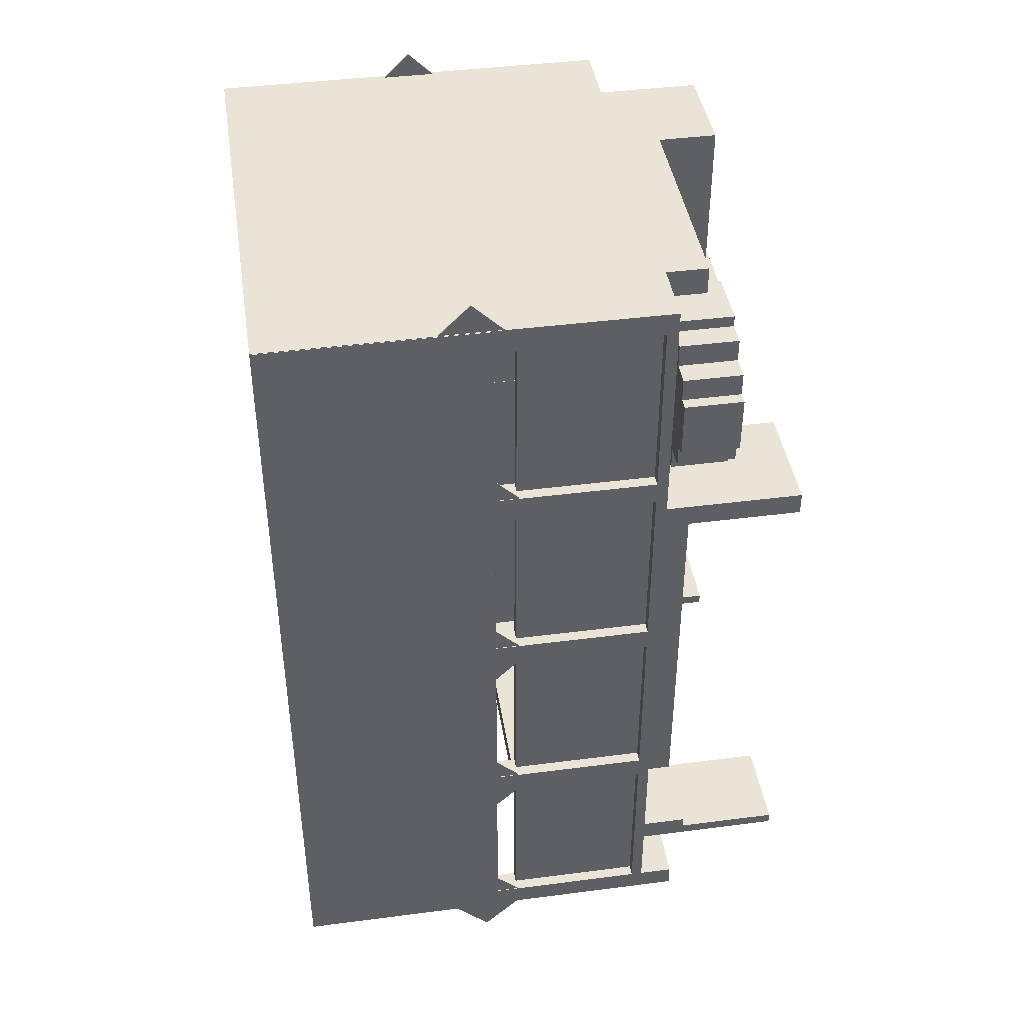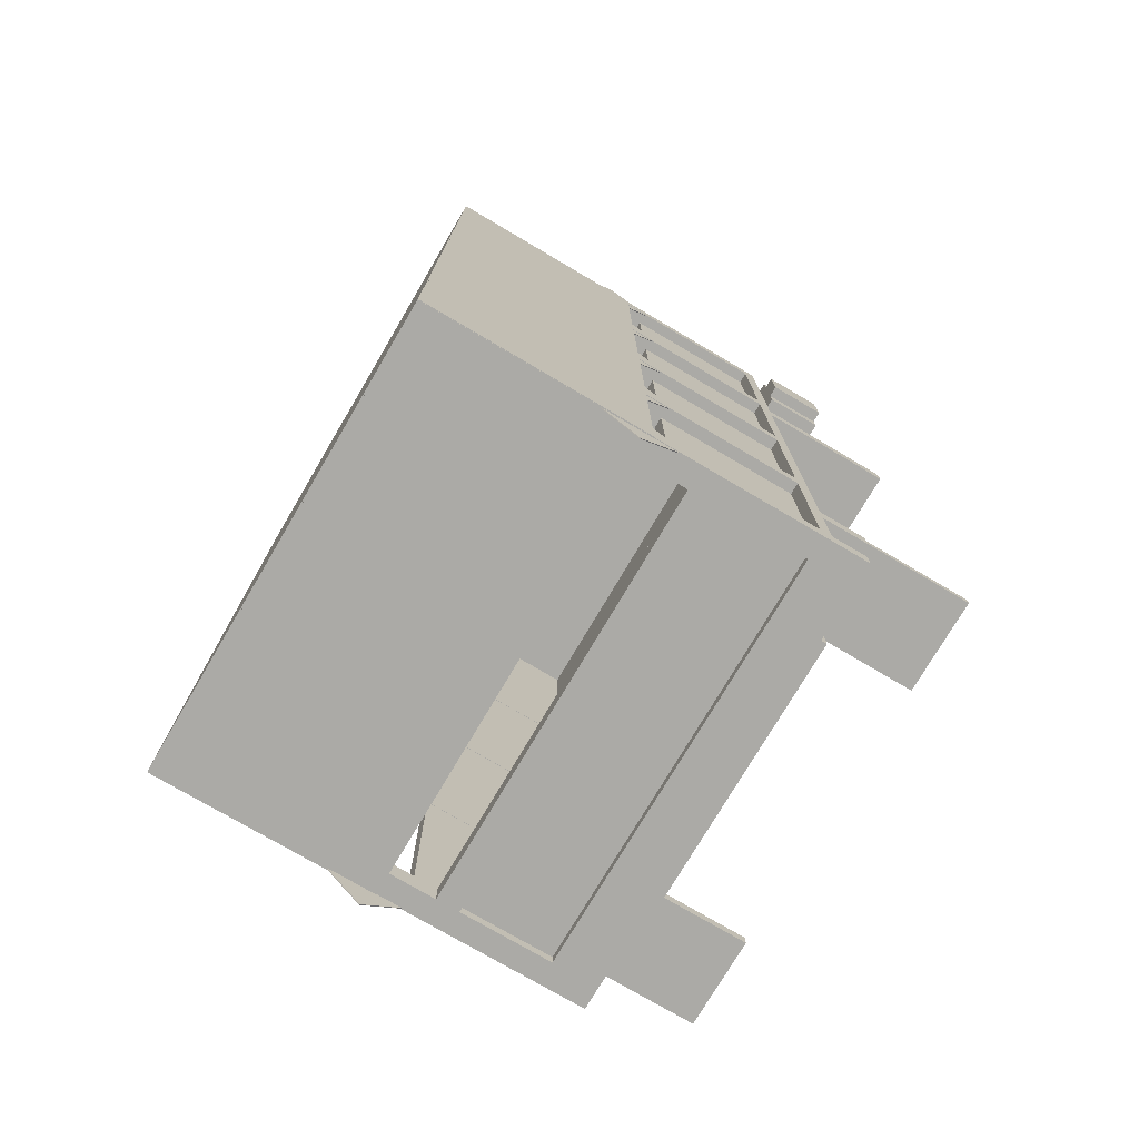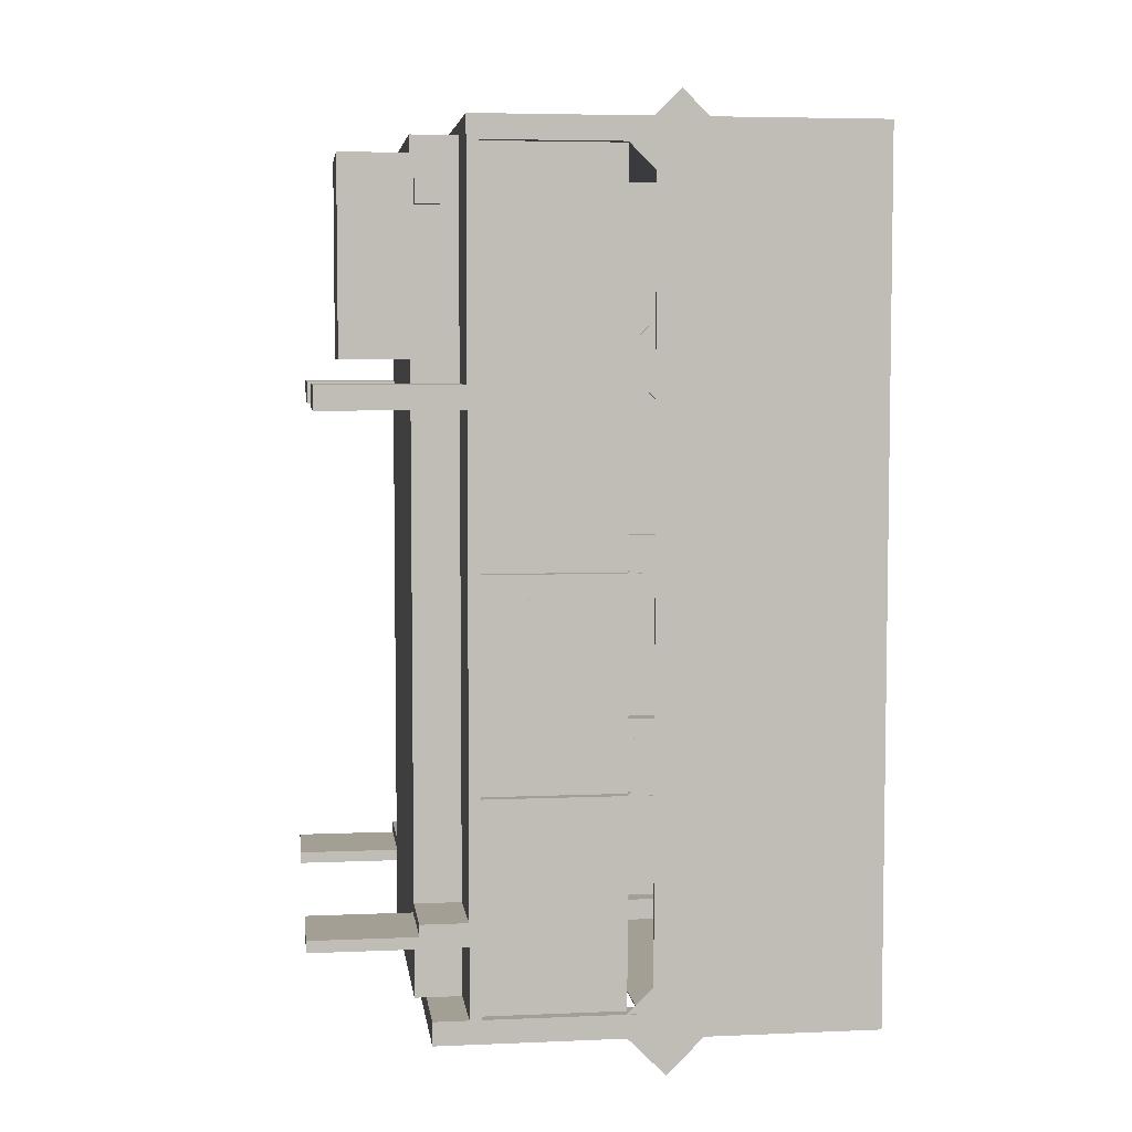
<metadata>
{"format":"obj","ext":"obj","renderer":"f3d","projection":"perspective","resolution":1024,"background":"white","views":[{"elev":42.5,"azim":-98.8,"up":"+Z"},{"elev":-75.8,"azim":-120.5,"up":"+Z"},{"elev":5.3,"azim":82.5,"up":"+Z"}]}
</metadata>
<code>
o LeWheel
v -1.031 -0.125 1.031
v -0.7188 -0.125 1.031
v -0.7188 -0.125 1.094
v -1.031 -0.125 1.094
v -1.094 0.25 1.094
v -1.094 0.25 1.406
v -1.031 0.25 1.406
v -1.031 0.25 1.094
v -1.031 0.25 1.469
v -0.7188 0.25 1.469
v -0.7188 0.25 1.406
v -1.031 0.25 1.031
v -0.6562 -0.125 1.406
v -0.6562 -0.125 1.094
v -0.6563 0.25 1.094
v -0.6563 0.25 1.406
v -0.7188 0.25 1.094
v -0.7188 0.25 1.031
v -1.094 -0.125 1.094
v -1.094 -0.125 1.406
v -1.031 -0.125 1.406
v -1.031 -0.125 1.469
v -0.7188 -0.125 1.469
v -0.7188 -0.125 1.406
v -0.5938 0.2187 1.531
v -0.5938 0.2187 0.9688
v -1.156 0.2187 0.9688
v -1.156 0.2187 1.531
v -0.5938 -0.09375 1.531
v -1.156 -0.09375 1.531
v -1.156 -0.09375 0.9688
v -0.5938 -0.09375 0.9688
v -0.4688 0.2187 1.094
v -0.4063 0.2187 1.094
v -0.4063 -0.09375 1.094
v -0.4688 -0.09375 1.094
v -1.344 -0.09375 1.406
v -1.344 -0.09375 1.094
v -1.281 -0.09375 1.094
v -1.281 -0.09375 1.406
v -1.281 0.2187 1.531
v -1.281 0.2187 0.9688
v -1.344 0.2187 1.094
v -1.344 0.2187 1.406
v -1.031 -0.09375 0.7812
v -1.031 0.2187 0.7812
v -0.7188 0.2187 0.7812
v -0.7188 -0.09375 0.7812
v -0.4063 0.2187 1.406
v -0.4063 -0.09375 1.406
v -1.281 0.2187 1.406
v -1.281 0.2187 1.094
v -0.7188 0.2187 1.719
v -0.7188 0.2187 1.656
v -1.031 0.2187 1.656
v -1.031 0.2187 1.719
v -0.4688 0.2187 1.406
v -1.031 0.2187 0.8438
v -0.7188 0.2187 0.8438
v -1.281 -0.09375 0.9688
v -1.281 -0.09375 1.531
v -0.5938 -0.09375 0.8438
v -1.156 -0.09375 0.8438
v -0.4688 -0.09375 1.531
v -0.4688 -0.09375 0.9688
v -1.156 0.2187 0.8438
v -0.5938 0.2187 0.8438
v -0.4688 0.2187 0.9688
v -0.4688 0.2187 1.531
v -0.5938 0.2187 1.656
v -1.156 0.2187 1.656
v -0.4688 -0.09375 1.406
v -1.156 -0.09375 1.656
v -0.5938 -0.09375 1.656
v -0.7188 -0.09375 1.719
v -1.031 -0.09375 1.719
v -1.031 -0.09375 1.656
v -0.7188 -0.09375 1.656
v -0.7188 -0.09375 0.8438
v -1.031 -0.09375 0.8438
f 1 2 3 4
f 5 6 7 8
f 9 10 11 7
f 1 4 8 12
f 13 14 15 16
f 15 14 3 17
f 1 12 18 2
f 16 15 17 11
f 18 12 8 17
f 4 19 5 8
f 5 19 20 6
f 20 21 7 6
f 7 21 22 9
f 10 9 22 23
f 23 24 11 10
f 24 13 16 11
f 3 2 18 17
f 7 11 17 8
f 20 19 4 21
f 23 22 21 24
f 14 13 24 3
f 4 3 24 21
f 25 26 27 28
f 29 30 31 32
f 33 34 35 36
f 37 38 39 40
f 41 28 27 42
f 43 38 37 44
f 45 46 47 48
f 49 50 35 34
f 44 51 52 43
f 53 54 55 56
f 34 33 57 49
f 47 46 58 59
f 60 31 30 61
f 62 32 31 63
f 64 29 32 65
f 66 27 26 67
f 68 26 25 69
f 70 25 28 71
f 35 50 72 36
f 73 30 29 74
f 75 76 77 78
f 45 48 79 80
f 65 68 33 36
f 32 26 68 65
f 32 62 67 26
f 67 62 79 59
f 47 59 79 48
f 45 80 58 46
f 63 66 58 80
f 31 27 66 63
f 27 31 60 42
f 39 38 43 52
f 42 60 39 52
f 40 51 44 37
f 61 41 51 40
f 28 41 61 30
f 28 30 73 71
f 71 73 77 55
f 56 55 77 76
f 76 75 53 56
f 54 53 75 78
f 74 70 54 78
f 25 70 74 29
f 29 64 69 25
f 69 64 72 57
f 49 57 72 50
o LeRest
v 1.25 0.3125 -2.562
v 1.25 0.3125 1.812
v 1.25 0.25 -2.562
v 1.25 0.25 1.812
v -1.25 0.3125 -2.562
v -1.25 0.3125 1.812
v -1.25 0.25 -2.562
v -1.25 0.25 1.812
v 0.8125 0.25 -2.562
v 0.8125 0.25 1.875
v 0.8125 0 -2.562
v 0.8125 0 1.875
v -0.8125 0.25 -2.562
v -0.8125 0.25 1.875
v -0.8125 0 -2.562
v -0.8125 0 1.875
v -1.127 1.062 -2.562
v -1.127 1.062 1.812
v -1.127 0.3125 -2.562
v -1.127 0.3125 1.812
v -1.187 1.062 -2.562
v -1.187 1.062 1.812
v -1.187 0.3125 -2.562
v -1.187 0.3125 1.812
v 1.25 0.3125 -2.688
v 1.25 0.3125 -2.562
v 1.25 0.0625 -2.688
v 1.25 0.0625 -2.562
v -1.25 0.3125 -2.688
v -1.25 0.3125 -2.562
v -1.25 0.0625 -2.688
v -1.25 0.0625 -2.562
v -1.125 2.375 0.6875
v -1.125 2.375 0.8125
v -1.125 0.3125 0.6875
v -1.125 0.3125 0.8125
v -1.25 2.375 0.6875
v -1.25 2.375 0.8125
v -1.25 0.3125 0.6875
v -1.25 0.3125 0.8125
v -0.625 0.25 -2.188
v -0.625 0.25 -2.062
v -0.625 0 -2.188
v -0.625 0 -2.062
v -1.25 0.25 -2.188
v -1.25 0.25 -2.062
v -1.25 0 -2.188
v -1.25 0 -2.062
v -0.625 0.25 0.5
v -0.625 0.25 0.625
v -0.625 -0.5 0.5
v -0.625 -0.5 0.625
v -1.25 0.25 0.5
v -1.25 0.25 0.625
v -1.25 -0.5 0.5
v -1.25 -0.5 0.625
v 1.25 0.25 0.5
v 1.25 0.25 0.625
v 1.25 -0.5 0.5
v 1.25 -0.5 0.625
v 0.625 0.25 0.5
v 0.625 0.25 0.625
v 0.625 -0.5 0.5
v 0.625 -0.5 0.625
v 1.25 0.125 1.5
v 1.25 0.125 1.625
v 1.25 0 1.5
v 1.25 0 1.625
v 1.188 0.125 1.5
v 1.188 0.125 1.625
v 1.188 0 1.5
v 1.188 0 1.625
v 1.25 0.25 -2.188
v 1.25 0.25 -2.062
v 1.25 0 -2.188
v 1.25 0 -2.062
v 0.625 0.25 -2.188
v 0.625 0.25 -2.062
v 0.625 0 -2.188
v 0.625 0 -2.062
v 1.188 1.062 -2.562
v 1.188 1.062 1.812
v 1.188 0.3125 -2.562
v 1.188 0.3125 1.812
v 1.127 1.062 -2.562
v 1.127 1.062 1.812
v 1.127 0.3125 -2.562
v 1.127 0.3125 1.812
v 1.25 2.375 0.6875
v 1.25 2.375 0.8125
v 1.25 0.3125 0.6875
v 1.25 0.3125 0.8125
v 1.125 2.375 0.6875
v 1.125 2.375 0.8125
v 1.125 0.3125 0.6875
v 1.125 0.3125 0.8125
v 1.125 2.375 0.6875
v 1.125 2.375 0.8125
v 1.125 2.25 0.6875
v 1.125 2.25 0.8125
v -1.125 2.375 0.6875
v -1.125 2.375 0.8125
v -1.125 2.25 0.6875
v -1.125 2.25 0.8125
v 1.25 2.375 -0.4375
v 1.25 2.375 -0.3125
v 1.25 0.3125 -0.4375
v 1.25 0.3125 -0.3125
v 1.125 2.375 -0.4375
v 1.125 2.375 -0.3125
v 1.125 0.3125 -0.4375
v 1.125 0.3125 -0.3125
v 1.125 2.375 -0.4375
v 1.125 2.375 -0.3125
v 1.125 2.25 -0.4375
v 1.125 2.25 -0.3125
v -1.125 2.375 -0.4375
v -1.125 2.375 -0.3125
v -1.125 2.25 -0.4375
v -1.125 2.25 -0.3125
v -1.125 2.375 -0.4375
v -1.125 2.375 -0.3125
v -1.125 0.3125 -0.4375
v -1.125 0.3125 -0.3125
v -1.25 2.375 -0.4375
v -1.25 2.375 -0.3125
v -1.25 0.3125 -0.4375
v -1.25 0.3125 -0.3125
v 1.25 2.375 -1.562
v 1.25 2.375 -1.438
v 1.25 0.3125 -1.562
v 1.25 0.3125 -1.438
v 1.125 2.375 -1.562
v 1.125 2.375 -1.438
v 1.125 0.3125 -1.562
v 1.125 0.3125 -1.438
v 1.125 2.375 -1.562
v 1.125 2.375 -1.438
v 1.125 2.25 -1.562
v 1.125 2.25 -1.438
v -1.125 2.375 -1.562
v -1.125 2.375 -1.438
v -1.125 2.25 -1.562
v -1.125 2.25 -1.438
v -1.125 2.375 -1.562
v -1.125 2.375 -1.438
v -1.125 0.3125 -1.562
v -1.125 0.3125 -1.438
v -1.25 2.375 -1.562
v -1.25 2.375 -1.438
v -1.25 0.3125 -1.562
v -1.25 0.3125 -1.438
v 1.25 2.375 -2.688
v 1.25 2.375 -2.562
v 1.25 0.3125 -2.688
v 1.25 0.3125 -2.562
v 1.125 2.375 -2.688
v 1.125 2.375 -2.562
v 1.125 0.3125 -2.688
v 1.125 0.3125 -2.562
v 1.125 2.375 -2.688
v 1.125 2.375 -2.562
v 1.125 2.25 -2.688
v 1.125 2.25 -2.562
v -1.125 2.375 -2.688
v -1.125 2.375 -2.562
v -1.125 2.25 -2.688
v -1.125 2.25 -2.562
v -1.125 2.375 -2.688
v -1.125 2.375 -2.562
v -1.125 0.3125 -2.688
v -1.125 0.3125 -2.562
v -1.25 2.375 -2.688
v -1.25 2.375 -2.562
v -1.25 0.3125 -2.688
v -1.25 0.3125 -2.562
v -1.243 1.52 0.75
v -1.243 1.255 1.015
v -1.243 1.255 0.4848
v -1.243 0.9897 0.75
v -1.247 1.52 0.75
v -1.247 1.255 1.015
v -1.247 1.255 0.4848
v -1.247 0.9897 0.75
v -1.243 1.297 1.574
v -1.243 1.562 1.839
v -1.243 1.032 1.839
v -1.243 1.297 2.104
v -1.247 1.297 1.574
v -1.247 1.562 1.839
v -1.247 1.032 1.839
v -1.247 1.297 2.104
v -1.243 0.9956 -2.625
v -1.243 1.261 -2.89
v -1.243 1.261 -2.36
v -1.243 1.526 -2.625
v -1.247 0.9956 -2.625
v -1.247 1.261 -2.89
v -1.247 1.261 -2.36
v -1.247 1.526 -2.625
v -1.243 1.52 -1.5
v -1.243 1.255 -1.235
v -1.243 1.255 -1.765
v -1.243 0.9897 -1.5
v -1.247 1.52 -1.5
v -1.247 1.255 -1.235
v -1.247 1.255 -1.765
v -1.247 0.9897 -1.5
v -1.243 1.52 -0.375
v -1.243 1.255 -0.1098
v -1.243 1.255 -0.6402
v -1.243 0.9897 -0.375
v -1.247 1.52 -0.375
v -1.247 1.255 -0.1098
v -1.247 1.255 -0.6402
v -1.247 0.9897 -0.375
v 1.247 1.52 -1.5
v 1.247 1.255 -1.235
v 1.247 1.255 -1.765
v 1.247 0.9897 -1.5
v 1.243 1.52 -1.5
v 1.243 1.255 -1.235
v 1.243 1.255 -1.765
v 1.243 0.9897 -1.5
v 1.247 1.52 -2.625
v 1.247 1.255 -2.36
v 1.247 1.255 -2.89
v 1.247 0.9897 -2.625
v 1.243 1.52 -2.625
v 1.243 1.255 -2.36
v 1.243 1.255 -2.89
v 1.243 0.9897 -2.625
v 1.247 1.52 -0.375
v 1.247 1.255 -0.1098
v 1.247 1.255 -0.6402
v 1.247 0.9897 -0.375
v 1.243 1.52 -0.375
v 1.243 1.255 -0.1098
v 1.243 1.255 -0.6402
v 1.243 0.9897 -0.375
v 1.247 1.52 0.75
v 1.247 1.255 1.015
v 1.247 1.255 0.4848
v 1.247 0.9897 0.75
v 1.243 1.52 0.75
v 1.243 1.255 1.015
v 1.243 1.255 0.4848
v 1.243 0.9897 0.75
v 1.231 1.583 1.812
v 1.231 1.317 1.547
v 1.231 1.317 2.078
v 1.231 1.052 1.812
v 1.235 1.583 1.812
v 1.235 1.317 1.547
v 1.235 1.317 2.078
v 1.235 1.052 1.812
f 81 82 84 83
f 86 85 87 88
f 86 82 81 85
f 87 83 84 88
f 85 81 83 87
f 82 86 88 84
f 89 90 92 91
f 94 93 95 96
f 94 90 89 93
f 95 91 92 96
f 93 89 91 95
f 90 94 96 92
f 97 98 100 99
f 102 101 103 104
f 102 98 97 101
f 103 99 100 104
f 101 97 99 103
f 98 102 104 100
f 105 106 108 107
f 110 109 111 112
f 110 106 105 109
f 111 107 108 112
f 109 105 107 111
f 106 110 112 108
f 113 114 116 115
f 118 117 119 120
f 118 114 113 117
f 119 115 116 120
f 117 113 115 119
f 114 118 120 116
f 121 122 124 123
f 126 125 127 128
f 126 122 121 125
f 127 123 124 128
f 125 121 123 127
f 122 126 128 124
f 129 130 132 131
f 134 133 135 136
f 134 130 129 133
f 135 131 132 136
f 133 129 131 135
f 130 134 136 132
f 137 138 140 139
f 142 141 143 144
f 142 138 137 141
f 143 139 140 144
f 141 137 139 143
f 138 142 144 140
f 145 146 148 147
f 150 149 151 152
f 150 146 145 149
f 151 147 148 152
f 149 145 147 151
f 146 150 152 148
f 153 154 156 155
f 158 157 159 160
f 158 154 153 157
f 159 155 156 160
f 157 153 155 159
f 154 158 160 156
f 161 162 164 163
f 166 165 167 168
f 166 162 161 165
f 167 163 164 168
f 165 161 163 167
f 162 166 168 164
f 169 170 172 171
f 174 173 175 176
f 174 170 169 173
f 175 171 172 176
f 173 169 171 175
f 170 174 176 172
f 177 178 180 179
f 182 181 183 184
f 182 178 177 181
f 183 179 180 184
f 181 177 179 183
f 178 182 184 180
f 185 186 188 187
f 190 189 191 192
f 190 186 185 189
f 191 187 188 192
f 189 185 187 191
f 186 190 192 188
f 193 194 196 195
f 198 197 199 200
f 198 194 193 197
f 199 195 196 200
f 197 193 195 199
f 194 198 200 196
f 201 202 204 203
f 206 205 207 208
f 206 202 201 205
f 207 203 204 208
f 205 201 203 207
f 202 206 208 204
f 209 210 212 211
f 214 213 215 216
f 214 210 209 213
f 215 211 212 216
f 213 209 211 215
f 210 214 216 212
f 217 218 220 219
f 222 221 223 224
f 222 218 217 221
f 223 219 220 224
f 221 217 219 223
f 218 222 224 220
f 225 226 228 227
f 230 229 231 232
f 230 226 225 229
f 231 227 228 232
f 229 225 227 231
f 226 230 232 228
f 233 234 236 235
f 238 237 239 240
f 238 234 233 237
f 239 235 236 240
f 237 233 235 239
f 234 238 240 236
f 241 242 244 243
f 246 245 247 248
f 246 242 241 245
f 247 243 244 248
f 245 241 243 247
f 242 246 248 244
f 249 250 252 251
f 254 253 255 256
f 254 250 249 253
f 255 251 252 256
f 253 249 251 255
f 250 254 256 252
f 257 258 260 259
f 262 261 263 264
f 262 258 257 261
f 263 259 260 264
f 261 257 259 263
f 258 262 264 260
f 265 266 268 267
f 270 269 271 272
f 270 266 265 269
f 271 267 268 272
f 269 265 267 271
f 266 270 272 268
f 273 274 276 275
f 278 277 279 280
f 278 274 273 277
f 279 275 276 280
f 277 273 275 279
f 274 278 280 276
f 281 282 284 283
f 286 285 287 288
f 286 282 281 285
f 287 283 284 288
f 285 281 283 287
f 282 286 288 284
f 289 290 292 291
f 294 293 295 296
f 294 290 289 293
f 295 291 292 296
f 293 289 291 295
f 290 294 296 292
f 297 298 300 299
f 302 301 303 304
f 302 298 297 301
f 303 299 300 304
f 301 297 299 303
f 298 302 304 300
f 305 306 308 307
f 310 309 311 312
f 310 306 305 309
f 311 307 308 312
f 309 305 307 311
f 306 310 312 308
f 313 314 316 315
f 318 317 319 320
f 318 314 313 317
f 319 315 316 320
f 317 313 315 319
f 314 318 320 316
f 321 322 324 323
f 326 325 327 328
f 326 322 321 325
f 327 323 324 328
f 325 321 323 327
f 322 326 328 324
f 329 330 332 331
f 334 333 335 336
f 334 330 329 333
f 335 331 332 336
f 333 329 331 335
f 330 334 336 332
o $door_tailgate
v 1.125 0.8125 -2.625
v 1.125 0.8125 -2.562
v 1.125 0.3125 -2.625
v 1.125 0.3125 -2.562
v -1.125 0.8125 -2.625
v -1.125 0.8125 -2.562
v -1.125 0.3125 -2.625
v -1.125 0.3125 -2.562
v 1.125 0.9375 -2.688
v 1.125 0.9375 -2.562
v 1.125 0.8125 -2.688
v 1.125 0.8125 -2.562
v -1.125 0.9375 -2.688
v -1.125 0.9375 -2.562
v -1.125 0.8125 -2.688
v -1.125 0.8125 -2.562
f 337 338 340 339
f 342 341 343 344
f 342 338 337 341
f 343 339 340 344
f 341 337 339 343
f 338 342 344 340
f 345 346 348 347
f 350 349 351 352
f 350 346 345 349
f 351 347 348 352
f 349 345 347 351
f 346 350 352 348
o LeTank
v 1.188 0.1875 0.75
v 1.188 0.1875 1.75
v 1.188 -0.375 0.75
v 1.188 -0.375 1.75
v 0.625 0.1875 0.75
v 0.625 0.1875 1.75
v 0.625 -0.375 0.75
v 0.625 -0.375 1.75
f 353 354 356 355
f 358 357 359 360
f 358 354 353 357
f 359 355 356 360
f 357 353 355 359
f 354 358 360 356
o $rubberthings
v 1.25 0 -2.188
v 1.25 0 -2.125
v 1.25 -0.5625 -2.188
v 1.25 -0.5625 -2.125
v 0.75 0 -2.188
v 0.75 0 -2.125
v 0.75 -0.5625 -2.188
v 0.75 -0.5625 -2.125
v -0.75 0 -2.188
v -0.75 0 -2.125
v -0.75 -0.5625 -2.188
v -0.75 -0.5625 -2.125
v -1.25 0 -2.188
v -1.25 0 -2.125
v -1.25 -0.5625 -2.188
v -1.25 -0.5625 -2.125
f 361 362 364 363
f 366 365 367 368
f 366 362 361 365
f 367 363 364 368
f 365 361 363 367
f 362 366 368 364
f 369 370 372 371
f 374 373 375 376
f 374 370 369 373
f 375 371 372 376
f 373 369 371 375
f 370 374 376 372
o LeTarp
v 1.247 2.375 -2.691
v 1.253 2.375 -2.691
v 1.247 1.188 -2.691
v 1.253 1.188 -2.691
v 1.247 2.375 1.934
v 1.253 2.375 1.934
v 1.247 1.188 1.934
v 1.253 1.188 1.934
v 1.25 2.375 -2.694
v 1.25 2.375 -2.688
v 1.25 1.188 -2.694
v 1.25 1.188 -2.688
v -1.25 2.375 -2.694
v -1.25 2.375 -2.688
v -1.25 1.188 -2.694
v -1.25 1.188 -2.688
v 1.25 2.381 -2.688
v 1.25 2.381 1.938
v 1.25 2.375 -2.688
v 1.25 2.375 1.938
v -1.25 2.381 -2.688
v -1.25 2.381 1.938
v -1.25 2.375 -2.688
v -1.25 2.375 1.938
v -1.253 2.375 -2.691
v -1.247 2.375 -2.691
v -1.253 1.188 -2.691
v -1.247 1.188 -2.691
v -1.253 2.375 1.934
v -1.247 2.375 1.934
v -1.253 1.188 1.934
v -1.247 1.188 1.934
v 1.25 2.375 1.812
v 1.25 2.375 1.938
v 1.25 0.25 1.812
v 1.25 0.25 1.938
v -1.25 2.375 1.812
v -1.25 2.375 1.938
v -1.25 0.25 1.812
v -1.25 0.25 1.938
f 377 378 380 379
f 382 381 383 384
f 382 378 377 381
f 383 379 380 384
f 381 377 379 383
f 378 382 384 380
f 385 386 388 387
f 390 389 391 392
f 390 386 385 389
f 391 387 388 392
f 389 385 387 391
f 386 390 392 388
f 393 394 396 395
f 398 397 399 400
f 398 394 393 397
f 399 395 396 400
f 397 393 395 399
f 394 398 400 396
f 401 402 404 403
f 406 405 407 408
f 406 402 401 405
f 407 403 404 408
f 405 401 403 407
f 402 406 408 404
f 409 410 412 411
f 414 413 415 416
f 414 410 409 413
f 415 411 412 416
f 413 409 411 415
f 410 414 416 412

</code>
